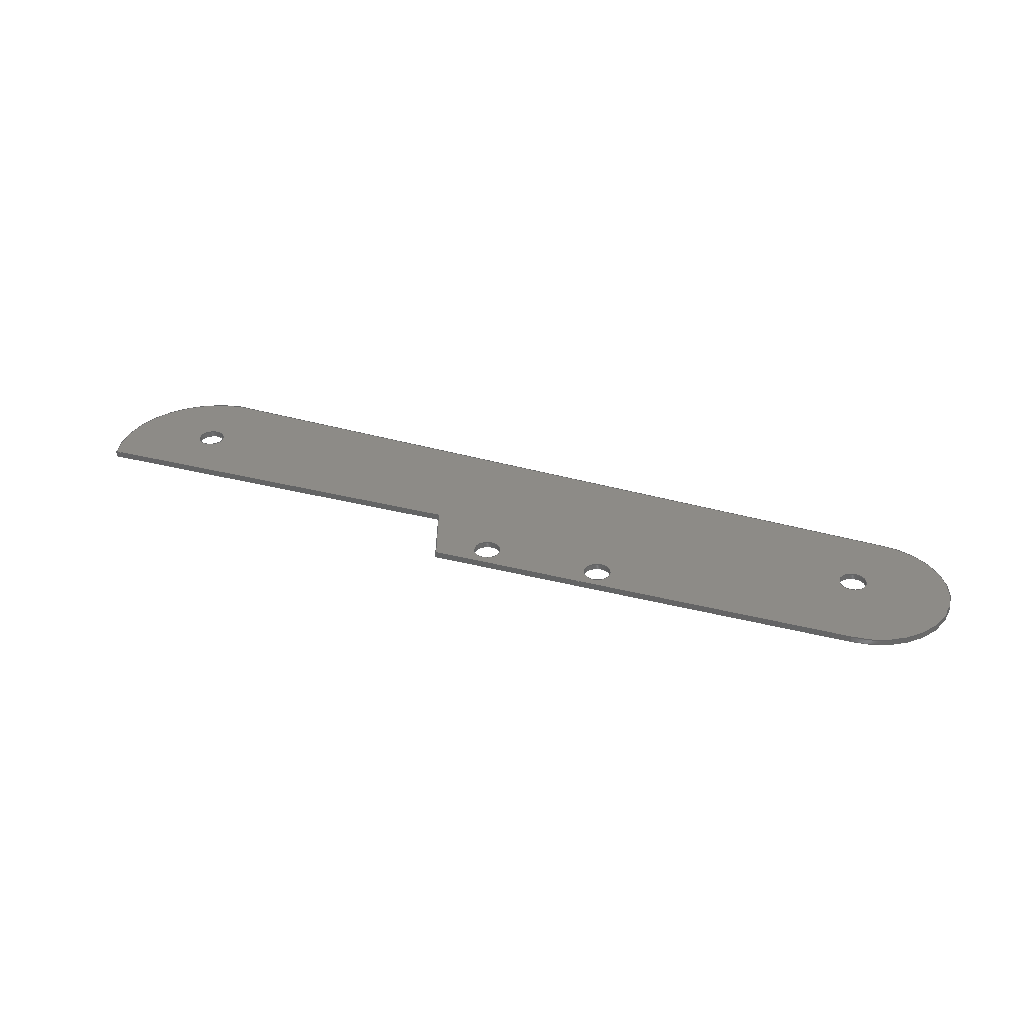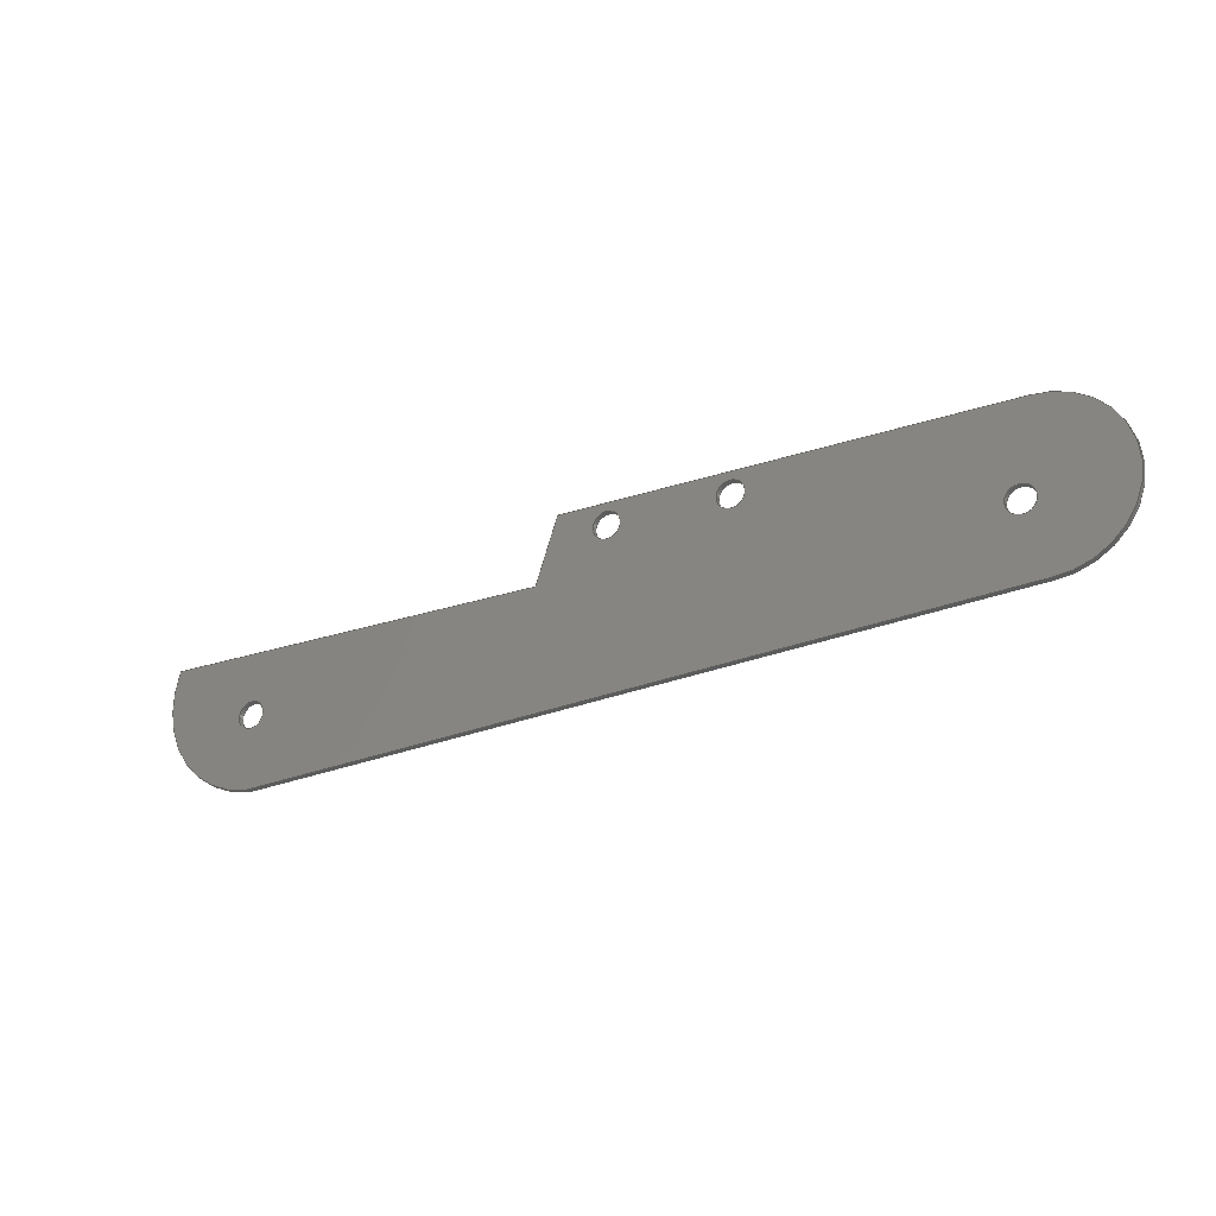
<metadata>
{"format":"step","ext":"step","renderer":"f3d","projection":"perspective","resolution":1024,"background":"white","views":[{"elev":34.1,"azim":19.1,"up":"+Y"},{"elev":-25.3,"azim":28.4,"up":"+Z"}]}
</metadata>
<code>
ISO-10303-21;
DATA;
#1=MECHANICAL_DESIGN_GEOMETRIC_PRESENTATION_REPRESENTATION('',(#4),#400);
#2=SHAPE_REPRESENTATION_RELATIONSHIP('SRR','None',#407,#3);
#3=ADVANCED_BREP_SHAPE_REPRESENTATION('',(#5),#399);
#4=STYLED_ITEM('',(#416),#5);
#5=MANIFOLD_SOLID_BREP('Body3',#228);
#6=FACE_BOUND('',#43,.T.);
#7=FACE_BOUND('',#44,.T.);
#8=FACE_BOUND('',#45,.T.);
#9=FACE_BOUND('',#46,.T.);
#10=FACE_BOUND('',#48,.T.);
#11=FACE_BOUND('',#49,.T.);
#12=FACE_BOUND('',#50,.T.);
#13=FACE_BOUND('',#51,.T.);
#14=PLANE('',#254);
#15=PLANE('',#255);
#16=PLANE('',#259);
#17=PLANE('',#263);
#18=PLANE('',#264);
#19=PLANE('',#265);
#20=FACE_OUTER_BOUND('',#32,.T.);
#21=FACE_OUTER_BOUND('',#33,.T.);
#22=FACE_OUTER_BOUND('',#34,.T.);
#23=FACE_OUTER_BOUND('',#35,.T.);
#24=FACE_OUTER_BOUND('',#36,.T.);
#25=FACE_OUTER_BOUND('',#37,.T.);
#26=FACE_OUTER_BOUND('',#38,.T.);
#27=FACE_OUTER_BOUND('',#39,.T.);
#28=FACE_OUTER_BOUND('',#40,.T.);
#29=FACE_OUTER_BOUND('',#41,.T.);
#30=FACE_OUTER_BOUND('',#42,.T.);
#31=FACE_OUTER_BOUND('',#47,.T.);
#32=EDGE_LOOP('',(#150,#151,#152,#153));
#33=EDGE_LOOP('',(#154,#155,#156,#157));
#34=EDGE_LOOP('',(#158,#159,#160,#161));
#35=EDGE_LOOP('',(#162,#163,#164,#165));
#36=EDGE_LOOP('',(#166,#167,#168,#169));
#37=EDGE_LOOP('',(#170,#171,#172,#173));
#38=EDGE_LOOP('',(#174,#175,#176,#177));
#39=EDGE_LOOP('',(#178,#179,#180,#181));
#40=EDGE_LOOP('',(#182,#183,#184,#185));
#41=EDGE_LOOP('',(#186,#187,#188,#189));
#42=EDGE_LOOP('',(#190,#191,#192,#193,#194,#195));
#43=EDGE_LOOP('',(#196));
#44=EDGE_LOOP('',(#197));
#45=EDGE_LOOP('',(#198));
#46=EDGE_LOOP('',(#199));
#47=EDGE_LOOP('',(#200,#201,#202,#203,#204,#205));
#48=EDGE_LOOP('',(#206));
#49=EDGE_LOOP('',(#207));
#50=EDGE_LOOP('',(#208));
#51=EDGE_LOOP('',(#209));
#52=LINE('',#339,#70);
#53=LINE('',#345,#71);
#54=LINE('',#351,#72);
#55=LINE('',#357,#73);
#56=LINE('',#362,#74);
#57=LINE('',#364,#75);
#58=LINE('',#366,#76);
#59=LINE('',#367,#77);
#60=LINE('',#370,#78);
#61=LINE('',#372,#79);
#62=LINE('',#373,#80);
#63=LINE('',#379,#81);
#64=LINE('',#382,#82);
#65=LINE('',#384,#83);
#66=LINE('',#385,#84);
#67=LINE('',#391,#85);
#68=LINE('',#393,#86);
#69=LINE('',#394,#87);
#70=VECTOR('',#272,0.125);
#71=VECTOR('',#279,0.125);
#72=VECTOR('',#286,0.125);
#73=VECTOR('',#293,0.125);
#74=VECTOR('',#298,1);
#75=VECTOR('',#299,1);
#76=VECTOR('',#300,1);
#77=VECTOR('',#301,1);
#78=VECTOR('',#304,1);
#79=VECTOR('',#305,1);
#80=VECTOR('',#306,1);
#81=VECTOR('',#313,1);
#82=VECTOR('',#316,1);
#83=VECTOR('',#317,1);
#84=VECTOR('',#318,1);
#85=VECTOR('',#325,1);
#86=VECTOR('',#328,1);
#87=VECTOR('',#329,1);
#88=CIRCLE('',#243,0.125);
#89=CIRCLE('',#244,0.125);
#90=CIRCLE('',#246,0.125);
#91=CIRCLE('',#247,0.125);
#92=CIRCLE('',#249,0.125);
#93=CIRCLE('',#250,0.125);
#94=CIRCLE('',#252,0.125);
#95=CIRCLE('',#253,0.125);
#96=CIRCLE('',#257,0.9451);
#97=CIRCLE('',#258,0.9451);
#98=CIRCLE('',#261,0.75);
#99=CIRCLE('',#262,0.75);
#100=VERTEX_POINT('',#336);
#101=VERTEX_POINT('',#338);
#102=VERTEX_POINT('',#342);
#103=VERTEX_POINT('',#344);
#104=VERTEX_POINT('',#348);
#105=VERTEX_POINT('',#350);
#106=VERTEX_POINT('',#354);
#107=VERTEX_POINT('',#356);
#108=VERTEX_POINT('',#360);
#109=VERTEX_POINT('',#361);
#110=VERTEX_POINT('',#363);
#111=VERTEX_POINT('',#365);
#112=VERTEX_POINT('',#369);
#113=VERTEX_POINT('',#371);
#114=VERTEX_POINT('',#375);
#115=VERTEX_POINT('',#377);
#116=VERTEX_POINT('',#381);
#117=VERTEX_POINT('',#383);
#118=VERTEX_POINT('',#387);
#119=VERTEX_POINT('',#389);
#120=EDGE_CURVE('',#100,#100,#88,.T.);
#121=EDGE_CURVE('',#100,#101,#52,.T.);
#122=EDGE_CURVE('',#101,#101,#89,.T.);
#123=EDGE_CURVE('',#102,#102,#90,.T.);
#124=EDGE_CURVE('',#102,#103,#53,.T.);
#125=EDGE_CURVE('',#103,#103,#91,.T.);
#126=EDGE_CURVE('',#104,#104,#92,.T.);
#127=EDGE_CURVE('',#104,#105,#54,.T.);
#128=EDGE_CURVE('',#105,#105,#93,.T.);
#129=EDGE_CURVE('',#106,#106,#94,.T.);
#130=EDGE_CURVE('',#106,#107,#55,.T.);
#131=EDGE_CURVE('',#107,#107,#95,.T.);
#132=EDGE_CURVE('',#108,#109,#56,.T.);
#133=EDGE_CURVE('',#108,#110,#57,.T.);
#134=EDGE_CURVE('',#111,#110,#58,.T.);
#135=EDGE_CURVE('',#109,#111,#59,.T.);
#136=EDGE_CURVE('',#112,#109,#60,.T.);
#137=EDGE_CURVE('',#113,#111,#61,.T.);
#138=EDGE_CURVE('',#112,#113,#62,.T.);
#139=EDGE_CURVE('',#114,#112,#96,.T.);
#140=EDGE_CURVE('',#115,#113,#97,.T.);
#141=EDGE_CURVE('',#114,#115,#63,.T.);
#142=EDGE_CURVE('',#114,#116,#64,.T.);
#143=EDGE_CURVE('',#117,#115,#65,.T.);
#144=EDGE_CURVE('',#116,#117,#66,.T.);
#145=EDGE_CURVE('',#118,#116,#98,.T.);
#146=EDGE_CURVE('',#119,#117,#99,.T.);
#147=EDGE_CURVE('',#118,#119,#67,.T.);
#148=EDGE_CURVE('',#108,#118,#68,.T.);
#149=EDGE_CURVE('',#110,#119,#69,.T.);
#150=ORIENTED_EDGE('',*,*,#120,.F.);
#151=ORIENTED_EDGE('',*,*,#121,.T.);
#152=ORIENTED_EDGE('',*,*,#122,.T.);
#153=ORIENTED_EDGE('',*,*,#121,.F.);
#154=ORIENTED_EDGE('',*,*,#123,.F.);
#155=ORIENTED_EDGE('',*,*,#124,.T.);
#156=ORIENTED_EDGE('',*,*,#125,.T.);
#157=ORIENTED_EDGE('',*,*,#124,.F.);
#158=ORIENTED_EDGE('',*,*,#126,.F.);
#159=ORIENTED_EDGE('',*,*,#127,.T.);
#160=ORIENTED_EDGE('',*,*,#128,.T.);
#161=ORIENTED_EDGE('',*,*,#127,.F.);
#162=ORIENTED_EDGE('',*,*,#129,.F.);
#163=ORIENTED_EDGE('',*,*,#130,.T.);
#164=ORIENTED_EDGE('',*,*,#131,.T.);
#165=ORIENTED_EDGE('',*,*,#130,.F.);
#166=ORIENTED_EDGE('',*,*,#132,.F.);
#167=ORIENTED_EDGE('',*,*,#133,.T.);
#168=ORIENTED_EDGE('',*,*,#134,.F.);
#169=ORIENTED_EDGE('',*,*,#135,.F.);
#170=ORIENTED_EDGE('',*,*,#136,.T.);
#171=ORIENTED_EDGE('',*,*,#135,.T.);
#172=ORIENTED_EDGE('',*,*,#137,.F.);
#173=ORIENTED_EDGE('',*,*,#138,.F.);
#174=ORIENTED_EDGE('',*,*,#139,.T.);
#175=ORIENTED_EDGE('',*,*,#138,.T.);
#176=ORIENTED_EDGE('',*,*,#140,.F.);
#177=ORIENTED_EDGE('',*,*,#141,.F.);
#178=ORIENTED_EDGE('',*,*,#142,.F.);
#179=ORIENTED_EDGE('',*,*,#141,.T.);
#180=ORIENTED_EDGE('',*,*,#143,.F.);
#181=ORIENTED_EDGE('',*,*,#144,.F.);
#182=ORIENTED_EDGE('',*,*,#145,.T.);
#183=ORIENTED_EDGE('',*,*,#144,.T.);
#184=ORIENTED_EDGE('',*,*,#146,.F.);
#185=ORIENTED_EDGE('',*,*,#147,.F.);
#186=ORIENTED_EDGE('',*,*,#148,.T.);
#187=ORIENTED_EDGE('',*,*,#147,.T.);
#188=ORIENTED_EDGE('',*,*,#149,.F.);
#189=ORIENTED_EDGE('',*,*,#133,.F.);
#190=ORIENTED_EDGE('',*,*,#149,.T.);
#191=ORIENTED_EDGE('',*,*,#146,.T.);
#192=ORIENTED_EDGE('',*,*,#143,.T.);
#193=ORIENTED_EDGE('',*,*,#140,.T.);
#194=ORIENTED_EDGE('',*,*,#137,.T.);
#195=ORIENTED_EDGE('',*,*,#134,.T.);
#196=ORIENTED_EDGE('',*,*,#129,.T.);
#197=ORIENTED_EDGE('',*,*,#126,.T.);
#198=ORIENTED_EDGE('',*,*,#123,.T.);
#199=ORIENTED_EDGE('',*,*,#120,.T.);
#200=ORIENTED_EDGE('',*,*,#148,.F.);
#201=ORIENTED_EDGE('',*,*,#132,.T.);
#202=ORIENTED_EDGE('',*,*,#136,.F.);
#203=ORIENTED_EDGE('',*,*,#139,.F.);
#204=ORIENTED_EDGE('',*,*,#142,.T.);
#205=ORIENTED_EDGE('',*,*,#145,.F.);
#206=ORIENTED_EDGE('',*,*,#131,.F.);
#207=ORIENTED_EDGE('',*,*,#128,.F.);
#208=ORIENTED_EDGE('',*,*,#125,.F.);
#209=ORIENTED_EDGE('',*,*,#122,.F.);
#210=CYLINDRICAL_SURFACE('',#242,0.125);
#211=CYLINDRICAL_SURFACE('',#245,0.125);
#212=CYLINDRICAL_SURFACE('',#248,0.125);
#213=CYLINDRICAL_SURFACE('',#251,0.125);
#214=CYLINDRICAL_SURFACE('',#256,0.9451);
#215=CYLINDRICAL_SURFACE('',#260,0.75);
#216=ADVANCED_FACE('',(#20),#210,.F.);
#217=ADVANCED_FACE('',(#21),#211,.F.);
#218=ADVANCED_FACE('',(#22),#212,.F.);
#219=ADVANCED_FACE('',(#23),#213,.F.);
#220=ADVANCED_FACE('',(#24),#14,.T.);
#221=ADVANCED_FACE('',(#25),#15,.T.);
#222=ADVANCED_FACE('',(#26),#214,.T.);
#223=ADVANCED_FACE('',(#27),#16,.T.);
#224=ADVANCED_FACE('',(#28),#215,.T.);
#225=ADVANCED_FACE('',(#29),#17,.T.);
#226=ADVANCED_FACE('',(#30,#6,#7,#8,#9),#18,.T.);
#227=ADVANCED_FACE('',(#31,#10,#11,#12,#13),#19,.F.);
#228=CLOSED_SHELL('',(#216,#217,#218,#219,#220,#221,#222,#223,#224,#225,
#226,#227));
#229=DERIVED_UNIT_ELEMENT(#231,1);
#230=DERIVED_UNIT_ELEMENT(#402,3);
#231=(
MASS_UNIT()
NAMED_UNIT(*)
SI_UNIT(.KILO.,.GRAM.)
);
#232=DERIVED_UNIT((#229,#230));
#233=MEASURE_REPRESENTATION_ITEM('density measure',
POSITIVE_RATIO_MEASURE(7850),#232);
#234=PROPERTY_DEFINITION_REPRESENTATION(#239,#236);
#235=PROPERTY_DEFINITION_REPRESENTATION(#240,#237);
#236=REPRESENTATION('material name',(#238),#399);
#237=REPRESENTATION('density',(#233),#399);
#238=DESCRIPTIVE_REPRESENTATION_ITEM('Steel','Steel');
#239=PROPERTY_DEFINITION('material property','material name',#409);
#240=PROPERTY_DEFINITION('material property','density of part',#409);
#241=AXIS2_PLACEMENT_3D('placement',#334,#266,#267);
#242=AXIS2_PLACEMENT_3D('',#335,#268,#269);
#243=AXIS2_PLACEMENT_3D('',#337,#270,#271);
#244=AXIS2_PLACEMENT_3D('',#340,#273,#274);
#245=AXIS2_PLACEMENT_3D('',#341,#275,#276);
#246=AXIS2_PLACEMENT_3D('',#343,#277,#278);
#247=AXIS2_PLACEMENT_3D('',#346,#280,#281);
#248=AXIS2_PLACEMENT_3D('',#347,#282,#283);
#249=AXIS2_PLACEMENT_3D('',#349,#284,#285);
#250=AXIS2_PLACEMENT_3D('',#352,#287,#288);
#251=AXIS2_PLACEMENT_3D('',#353,#289,#290);
#252=AXIS2_PLACEMENT_3D('',#355,#291,#292);
#253=AXIS2_PLACEMENT_3D('',#358,#294,#295);
#254=AXIS2_PLACEMENT_3D('',#359,#296,#297);
#255=AXIS2_PLACEMENT_3D('',#368,#302,#303);
#256=AXIS2_PLACEMENT_3D('',#374,#307,#308);
#257=AXIS2_PLACEMENT_3D('',#376,#309,#310);
#258=AXIS2_PLACEMENT_3D('',#378,#311,#312);
#259=AXIS2_PLACEMENT_3D('',#380,#314,#315);
#260=AXIS2_PLACEMENT_3D('',#386,#319,#320);
#261=AXIS2_PLACEMENT_3D('',#388,#321,#322);
#262=AXIS2_PLACEMENT_3D('',#390,#323,#324);
#263=AXIS2_PLACEMENT_3D('',#392,#326,#327);
#264=AXIS2_PLACEMENT_3D('',#395,#330,#331);
#265=AXIS2_PLACEMENT_3D('',#396,#332,#333);
#266=DIRECTION('axis',(0,0,1));
#267=DIRECTION('refdir',(1,0,0));
#268=DIRECTION('center_axis',(0,1,0));
#269=DIRECTION('ref_axis',(1,0,0));
#270=DIRECTION('center_axis',(0,-1,0));
#271=DIRECTION('ref_axis',(1,0,0));
#272=DIRECTION('',(0,-1,0));
#273=DIRECTION('center_axis',(0,-1,0));
#274=DIRECTION('ref_axis',(1,0,0));
#275=DIRECTION('center_axis',(0,1,0));
#276=DIRECTION('ref_axis',(1,0,0));
#277=DIRECTION('center_axis',(0,-1,0));
#278=DIRECTION('ref_axis',(1,0,0));
#279=DIRECTION('',(0,-1,0));
#280=DIRECTION('center_axis',(0,-1,0));
#281=DIRECTION('ref_axis',(1,0,0));
#282=DIRECTION('center_axis',(0,1,0));
#283=DIRECTION('ref_axis',(1,0,0));
#284=DIRECTION('center_axis',(0,-1,0));
#285=DIRECTION('ref_axis',(1,0,0));
#286=DIRECTION('',(0,-1,0));
#287=DIRECTION('center_axis',(0,-1,0));
#288=DIRECTION('ref_axis',(1,0,0));
#289=DIRECTION('center_axis',(0,1,0));
#290=DIRECTION('ref_axis',(1,0,0));
#291=DIRECTION('center_axis',(0,-1,0));
#292=DIRECTION('ref_axis',(1,0,0));
#293=DIRECTION('',(0,-1,0));
#294=DIRECTION('center_axis',(0,-1,0));
#295=DIRECTION('ref_axis',(1,0,0));
#296=DIRECTION('center_axis',(-0.9487,0,0.3162));
#297=DIRECTION('ref_axis',(0.3162,0,0.9487));
#298=DIRECTION('',(-0.3162,0,-0.9487));
#299=DIRECTION('',(0,1,0));
#300=DIRECTION('',(0.3162,0,0.9487));
#301=DIRECTION('',(0,1,0));
#302=DIRECTION('center_axis',(0,0,1));
#303=DIRECTION('ref_axis',(1,0,0));
#304=DIRECTION('',(1,0,0));
#305=DIRECTION('',(1,0,0));
#306=DIRECTION('',(0,1,0));
#307=DIRECTION('center_axis',(0,1,0));
#308=DIRECTION('ref_axis',(-0.08824,0,-0.9961));
#309=DIRECTION('center_axis',(0,1,0));
#310=DIRECTION('ref_axis',(-0.08824,0,-0.9961));
#311=DIRECTION('center_axis',(0,1,0));
#312=DIRECTION('ref_axis',(-0.08824,0,-0.9961));
#313=DIRECTION('',(0,1,0));
#314=DIRECTION('center_axis',(0.05001,0,-0.9987));
#315=DIRECTION('ref_axis',(-0.9987,0,-0.05001));
#316=DIRECTION('',(0.9987,0,0.05001));
#317=DIRECTION('',(-0.9987,0,-0.05001));
#318=DIRECTION('',(0,1,0));
#319=DIRECTION('center_axis',(0,1,0));
#320=DIRECTION('ref_axis',(0.9999,0,0.01385));
#321=DIRECTION('center_axis',(0,1,0));
#322=DIRECTION('ref_axis',(-0.0277,0,0.9996));
#323=DIRECTION('center_axis',(0,1,0));
#324=DIRECTION('ref_axis',(-0.0277,0,0.9996));
#325=DIRECTION('',(0,1,0));
#326=DIRECTION('center_axis',(0,0,1));
#327=DIRECTION('ref_axis',(1,0,0));
#328=DIRECTION('',(1,0,0));
#329=DIRECTION('',(1,0,0));
#330=DIRECTION('center_axis',(0,1,0));
#331=DIRECTION('ref_axis',(1,0,0));
#332=DIRECTION('center_axis',(0,1,0));
#333=DIRECTION('ref_axis',(1,0,0));
#334=CARTESIAN_POINT('',(0,0,0));
#335=CARTESIAN_POINT('Origin',(5.35,0,3.4));
#336=CARTESIAN_POINT('',(5.225,0.05,3.4));
#337=CARTESIAN_POINT('Origin',(5.35,0.05,3.4));
#338=CARTESIAN_POINT('',(5.225,0,3.4));
#339=CARTESIAN_POINT('',(5.225,0,3.4));
#340=CARTESIAN_POINT('Origin',(5.35,0,3.4));
#341=CARTESIAN_POINT('Origin',(7.65,0,2.77));
#342=CARTESIAN_POINT('',(7.525,0.05,2.77));
#343=CARTESIAN_POINT('Origin',(7.65,0.05,2.77));
#344=CARTESIAN_POINT('',(7.525,0,2.77));
#345=CARTESIAN_POINT('',(7.525,0,2.77));
#346=CARTESIAN_POINT('Origin',(7.65,0,2.77));
#347=CARTESIAN_POINT('Origin',(0.81,0,2.43));
#348=CARTESIAN_POINT('',(0.685,0.05,2.43));
#349=CARTESIAN_POINT('Origin',(0.81,0.05,2.43));
#350=CARTESIAN_POINT('',(0.685,0,2.43));
#351=CARTESIAN_POINT('',(0.685,0,2.43));
#352=CARTESIAN_POINT('Origin',(0.81,0,2.43));
#353=CARTESIAN_POINT('Origin',(4.25,0,3.4));
#354=CARTESIAN_POINT('',(4.125,0.05,3.4));
#355=CARTESIAN_POINT('Origin',(4.25,0.05,3.4));
#356=CARTESIAN_POINT('',(4.125,0,3.4));
#357=CARTESIAN_POINT('',(4.125,0,3.4));
#358=CARTESIAN_POINT('Origin',(4.25,0,3.4));
#359=CARTESIAN_POINT('Origin',(3.6,0,3));
#360=CARTESIAN_POINT('',(3.8,0,3.6));
#361=CARTESIAN_POINT('',(3.6,0,3));
#362=CARTESIAN_POINT('',(3.8,0,3.6));
#363=CARTESIAN_POINT('',(3.8,0.05,3.6));
#364=CARTESIAN_POINT('',(3.8,0,3.6));
#365=CARTESIAN_POINT('',(3.6,0.05,3));
#366=CARTESIAN_POINT('',(3.8,0.05,3.6));
#367=CARTESIAN_POINT('',(3.6,0,3));
#368=CARTESIAN_POINT('Origin',(0,0,3));
#369=CARTESIAN_POINT('',(0,0,3));
#370=CARTESIAN_POINT('',(0,0,3));
#371=CARTESIAN_POINT('',(0,0.05,3));
#372=CARTESIAN_POINT('',(0,0.05,3));
#373=CARTESIAN_POINT('',(0,0,3));
#374=CARTESIAN_POINT('Origin',(0.8934,0,2.692));
#375=CARTESIAN_POINT('',(0.81,0,1.75));
#376=CARTESIAN_POINT('Origin',(0.8934,0,2.692));
#377=CARTESIAN_POINT('',(0.81,0.05,1.75));
#378=CARTESIAN_POINT('Origin',(0.8934,0.05,2.692));
#379=CARTESIAN_POINT('',(0.81,0,1.75));
#380=CARTESIAN_POINT('Origin',(7.8,0,2.1));
#381=CARTESIAN_POINT('',(7.8,0,2.1));
#382=CARTESIAN_POINT('',(0.81,0,1.75));
#383=CARTESIAN_POINT('',(7.8,0.05,2.1));
#384=CARTESIAN_POINT('',(0.81,0.05,1.75));
#385=CARTESIAN_POINT('',(7.8,0,2.1));
#386=CARTESIAN_POINT('Origin',(7.8,0,2.85));
#387=CARTESIAN_POINT('',(7.779,0,3.6));
#388=CARTESIAN_POINT('Origin',(7.8,0,2.85));
#389=CARTESIAN_POINT('',(7.779,0.05,3.6));
#390=CARTESIAN_POINT('Origin',(7.8,0.05,2.85));
#391=CARTESIAN_POINT('',(7.779,0,3.6));
#392=CARTESIAN_POINT('Origin',(3.8,0,3.6));
#393=CARTESIAN_POINT('',(3.8,0,3.6));
#394=CARTESIAN_POINT('',(3.8,0.05,3.6));
#395=CARTESIAN_POINT('Origin',(4.249,0.05,2.675));
#396=CARTESIAN_POINT('Origin',(4.249,0,2.675));
#397=UNCERTAINTY_MEASURE_WITH_UNIT(LENGTH_MEASURE(0.001),#401,
'DISTANCE_ACCURACY_VALUE',
'Maximum model space distance between geometric entities at asserted c
onnectivities');
#398=UNCERTAINTY_MEASURE_WITH_UNIT(LENGTH_MEASURE(0.001),#401,
'DISTANCE_ACCURACY_VALUE',
'Maximum model space distance between geometric entities at asserted c
onnectivities');
#399=(
GEOMETRIC_REPRESENTATION_CONTEXT(3)
GLOBAL_UNCERTAINTY_ASSIGNED_CONTEXT((#397))
GLOBAL_UNIT_ASSIGNED_CONTEXT((#401,#403,#404))
REPRESENTATION_CONTEXT('','3D')
);
#400=(
GEOMETRIC_REPRESENTATION_CONTEXT(3)
GLOBAL_UNCERTAINTY_ASSIGNED_CONTEXT((#398))
GLOBAL_UNIT_ASSIGNED_CONTEXT((#401,#403,#404))
REPRESENTATION_CONTEXT('','3D')
);
#401=(
LENGTH_UNIT()
NAMED_UNIT(*)
SI_UNIT(.CENTI.,.METRE.)
);
#402=(
LENGTH_UNIT()
NAMED_UNIT(*)
SI_UNIT($,.METRE.)
);
#403=(
NAMED_UNIT(*)
PLANE_ANGLE_UNIT()
SI_UNIT($,.RADIAN.)
);
#404=(
NAMED_UNIT(*)
SI_UNIT($,.STERADIAN.)
SOLID_ANGLE_UNIT()
);
#405=SHAPE_DEFINITION_REPRESENTATION(#406,#407);
#406=PRODUCT_DEFINITION_SHAPE('',$,#409);
#407=SHAPE_REPRESENTATION('',(#241),#399);
#408=PRODUCT_DEFINITION_CONTEXT('part definition',#413,'design');
#409=PRODUCT_DEFINITION('Pieza 1','Pieza 1',#410,#408);
#410=PRODUCT_DEFINITION_FORMATION('',$,#415);
#411=PRODUCT_RELATED_PRODUCT_CATEGORY('Pieza 1','Pieza 1',(#415));
#412=APPLICATION_PROTOCOL_DEFINITION('international standard',
'automotive_design',2009,#413);
#413=APPLICATION_CONTEXT(
'Core Data for Automotive Mechanical Design Process');
#414=PRODUCT_CONTEXT('part definition',#413,'mechanical');
#415=PRODUCT('Pieza 1','Pieza 1',$,(#414));
#416=PRESENTATION_STYLE_ASSIGNMENT((#417));
#417=SURFACE_STYLE_USAGE(.BOTH.,#418);
#418=SURFACE_SIDE_STYLE('',(#419));
#419=SURFACE_STYLE_FILL_AREA(#420);
#420=FILL_AREA_STYLE('Steel - Satin',(#421));
#421=FILL_AREA_STYLE_COLOUR('Steel - Satin',#422);
#422=COLOUR_RGB('Steel - Satin',0.6275,0.6275,0.6275);
ENDSEC;
END-ISO-10303-21;

</code>
